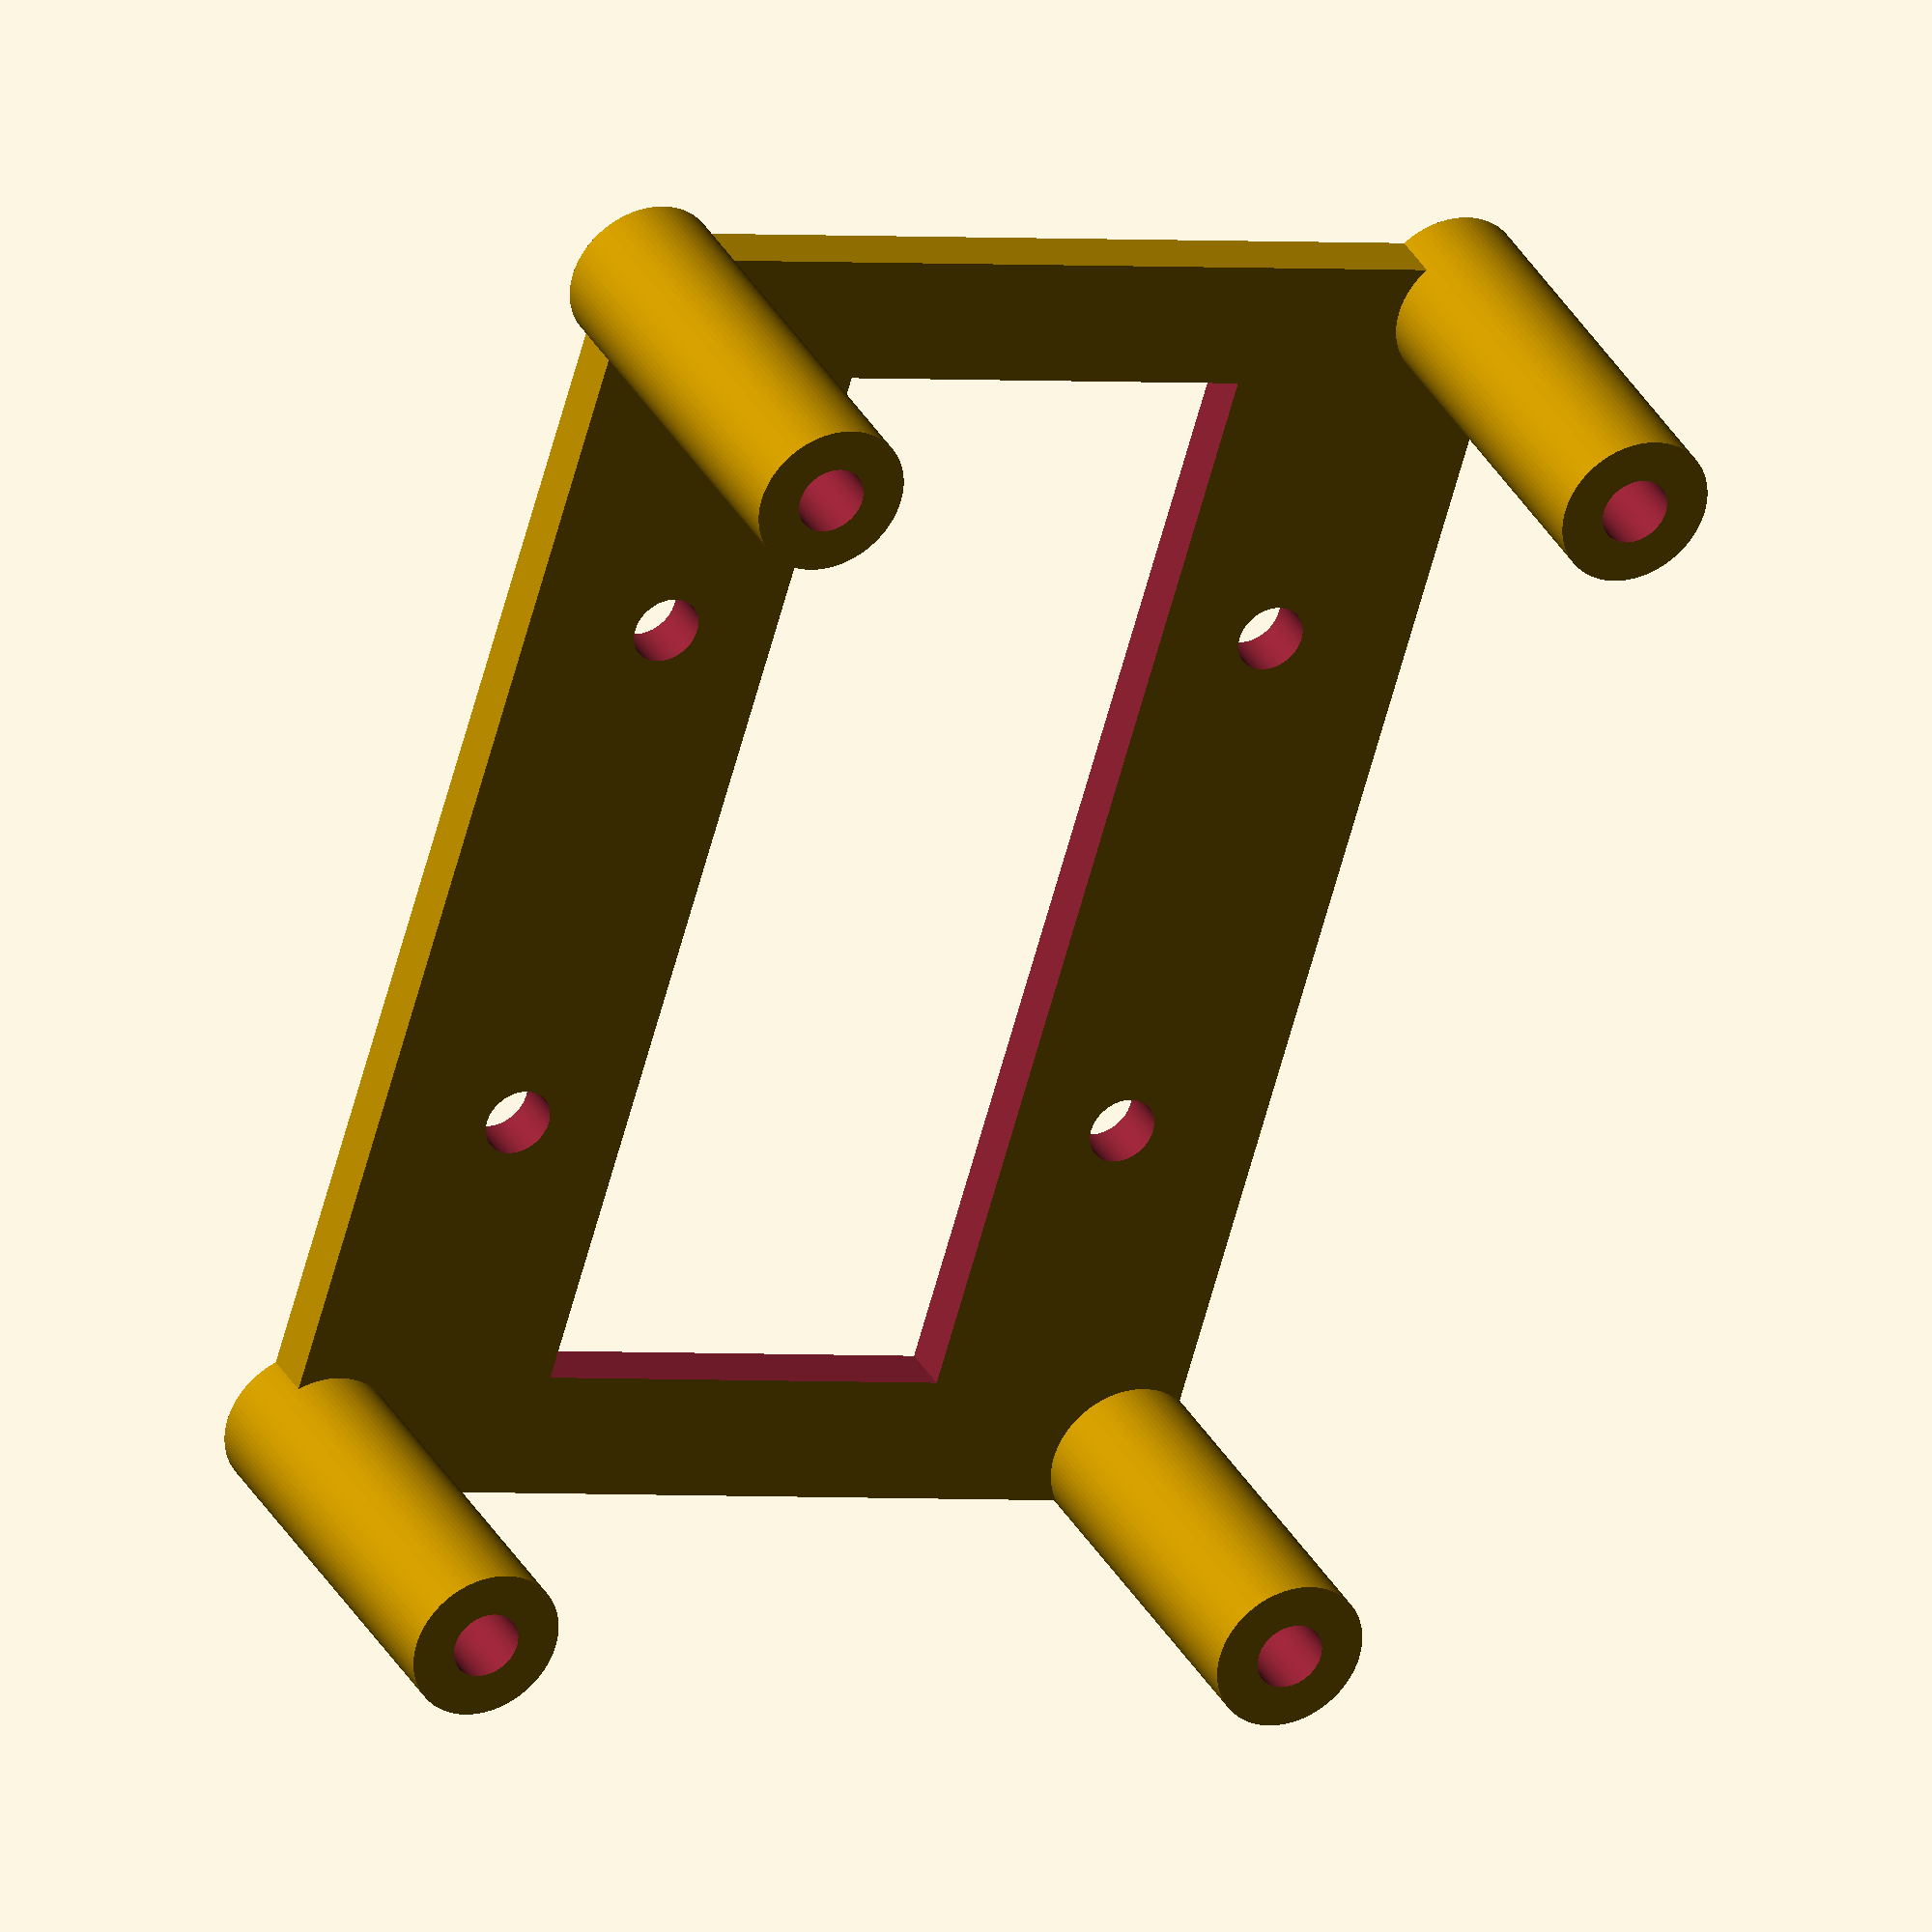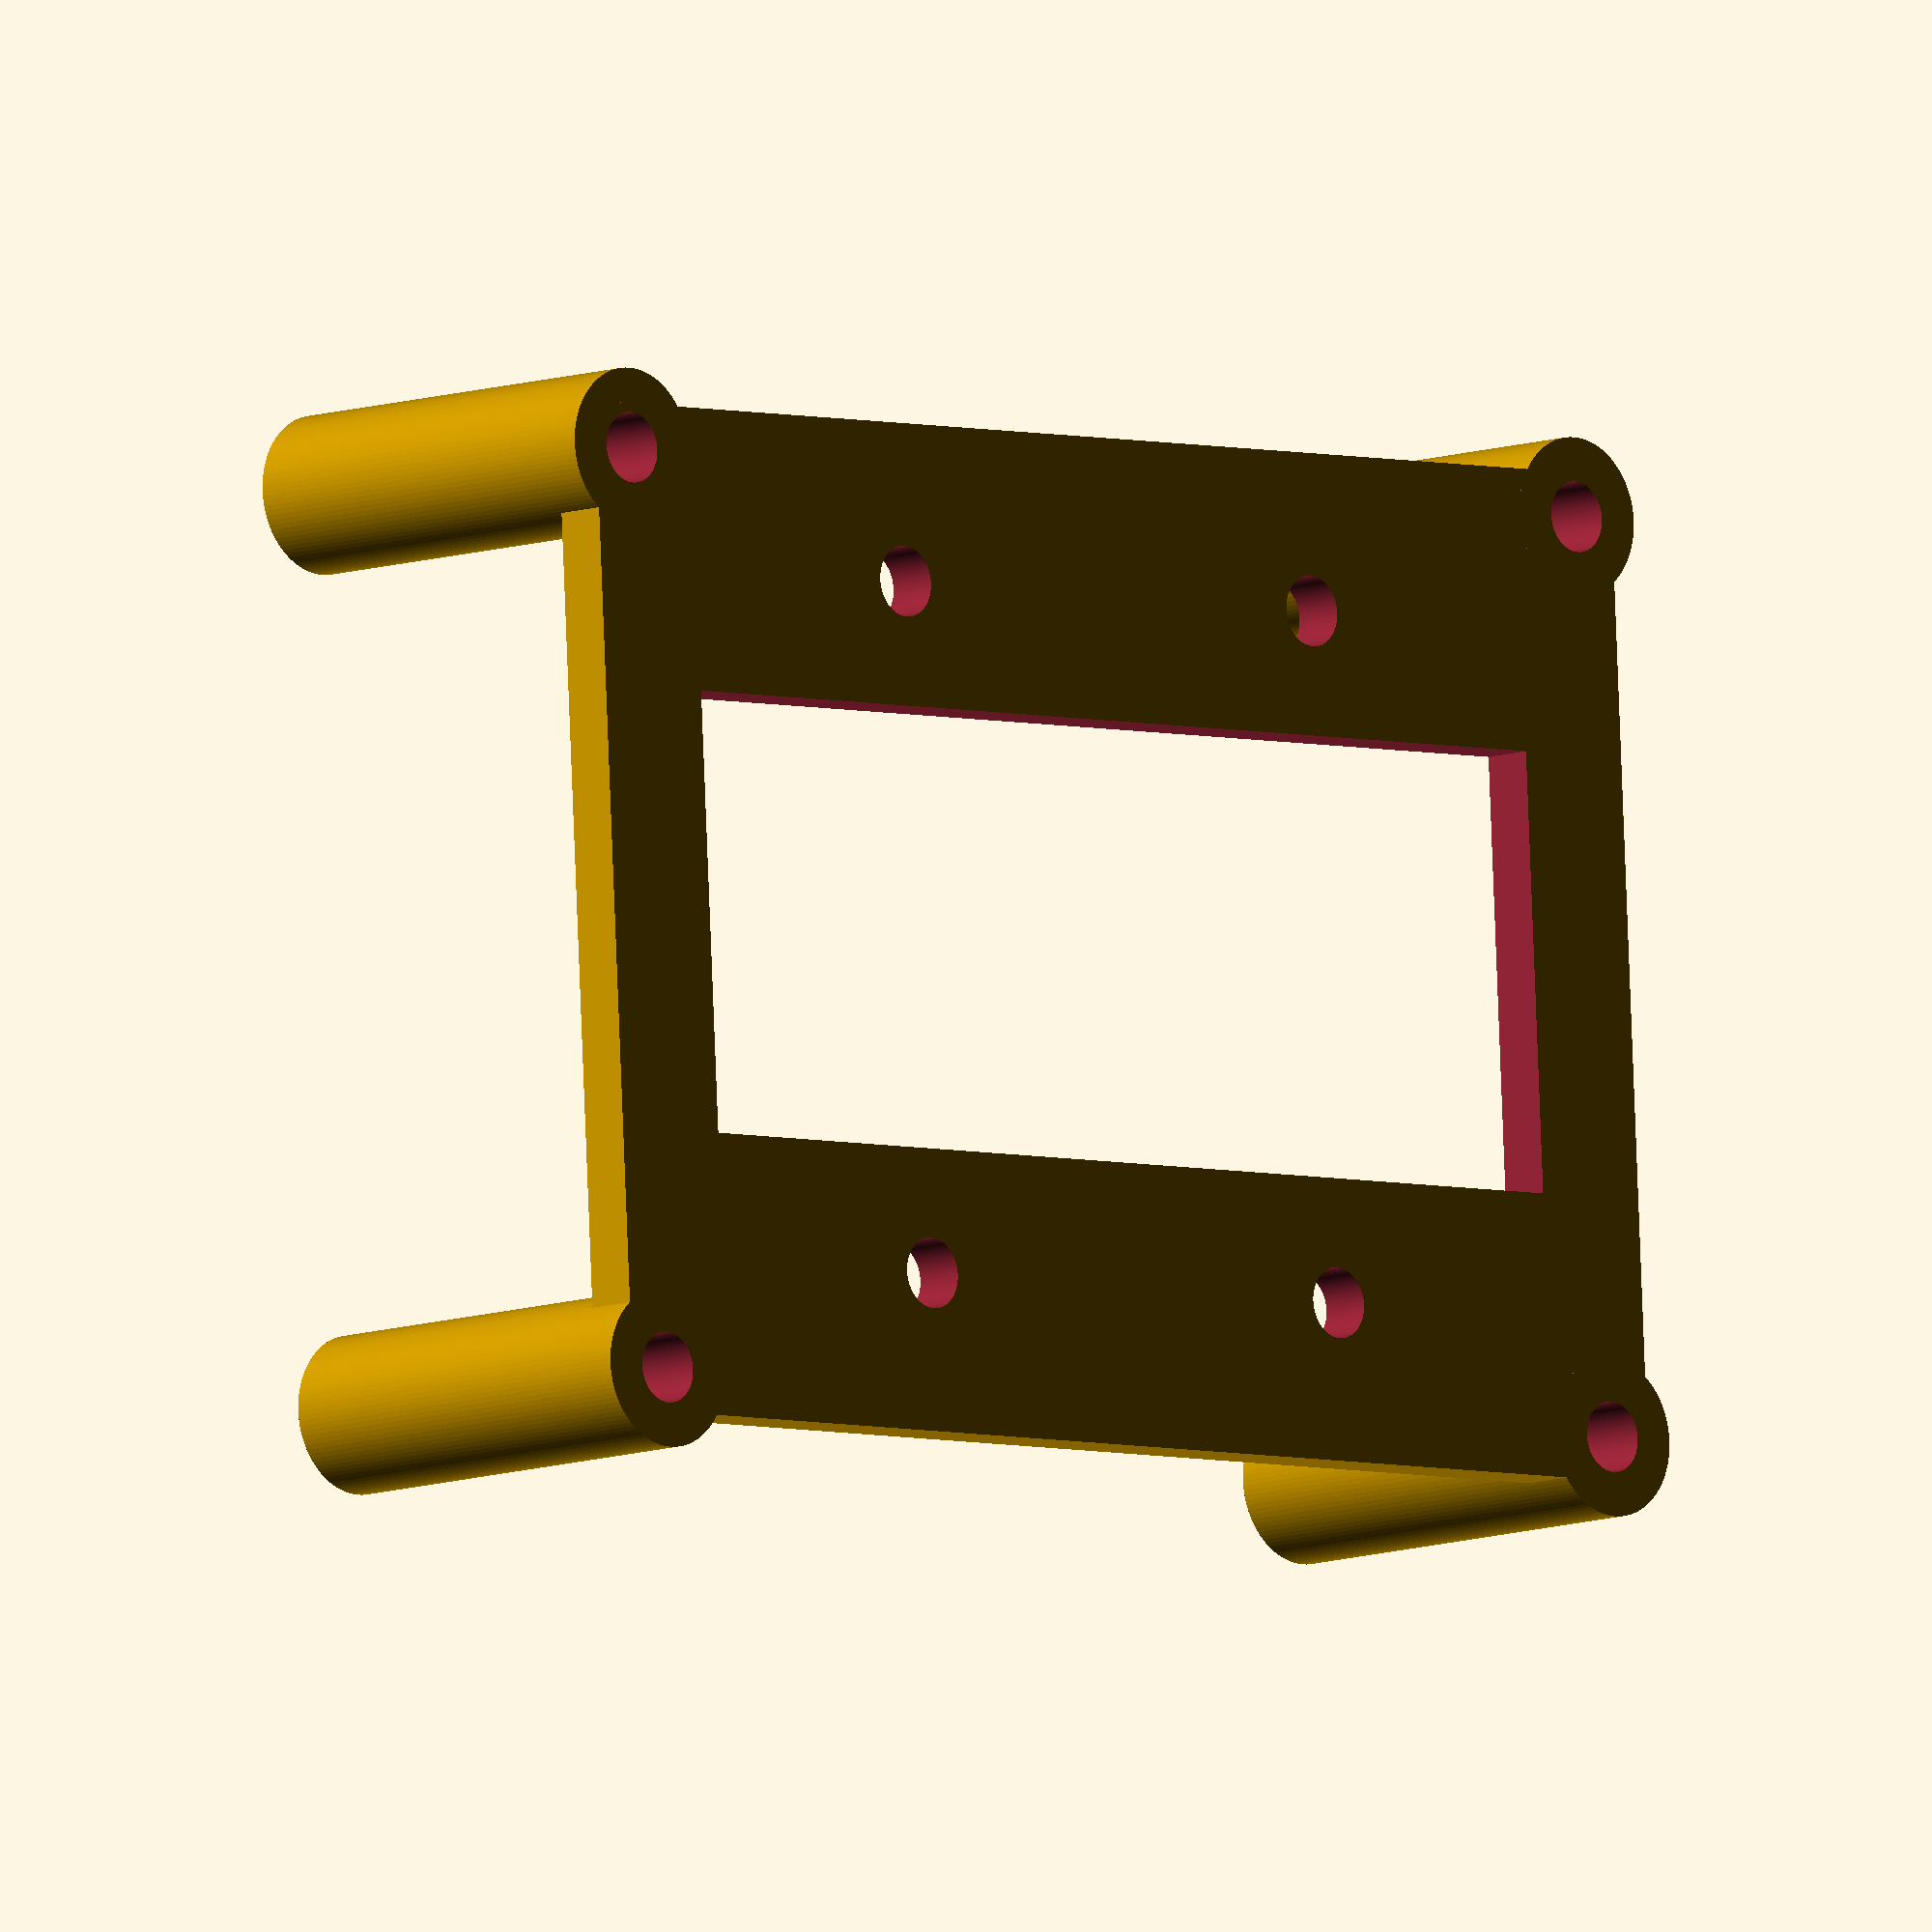
<openscad>
xlen = 80;
ylen = 57;
odroid_x = 74.44;
odroid_y = 52;
odroid_height = 25;
mount_x = 32;
mount_y = 39.1;
$fn = 100;
screw_d = 4;
screw_thickness = 2.5;
thickness = 3;
in_x = 65;
in_y = 25;
od_x = 60;
od_y = 40;

difference()
{
    union()
    {
        cube([xlen, ylen, thickness], true);
        for (xm = [-1, 1]) {
            for (ym = [-1, 1]) {
                translate([xm * odroid_x / 2, ym * odroid_y / 2, -1.5])
                cylinder(h=odroid_height, r=screw_d / 2 + screw_thickness);
            }
        }
    }

    for (xm = [-1, 1]) {
        for (ym = [-1, 1]) {
            translate([xm * mount_x / 2, ym * mount_y / 2, -2 * thickness])
            cylinder(h=10, r=screw_d / 2, center=false);
            translate([xm * odroid_x / 2, ym * odroid_y / 2, -10])
            cylinder(h=2 * odroid_height, r=screw_d / 2, center=false);
        }
    }
    translate([-in_x  / 2, -in_y / 2, -thickness / 2 - 1]) cube([in_x, in_y, thickness + 2]);
}

</openscad>
<views>
elev=146.1 azim=286.7 roll=205.1 proj=o view=wireframe
elev=8.7 azim=3.1 roll=135.5 proj=o view=solid
</views>
